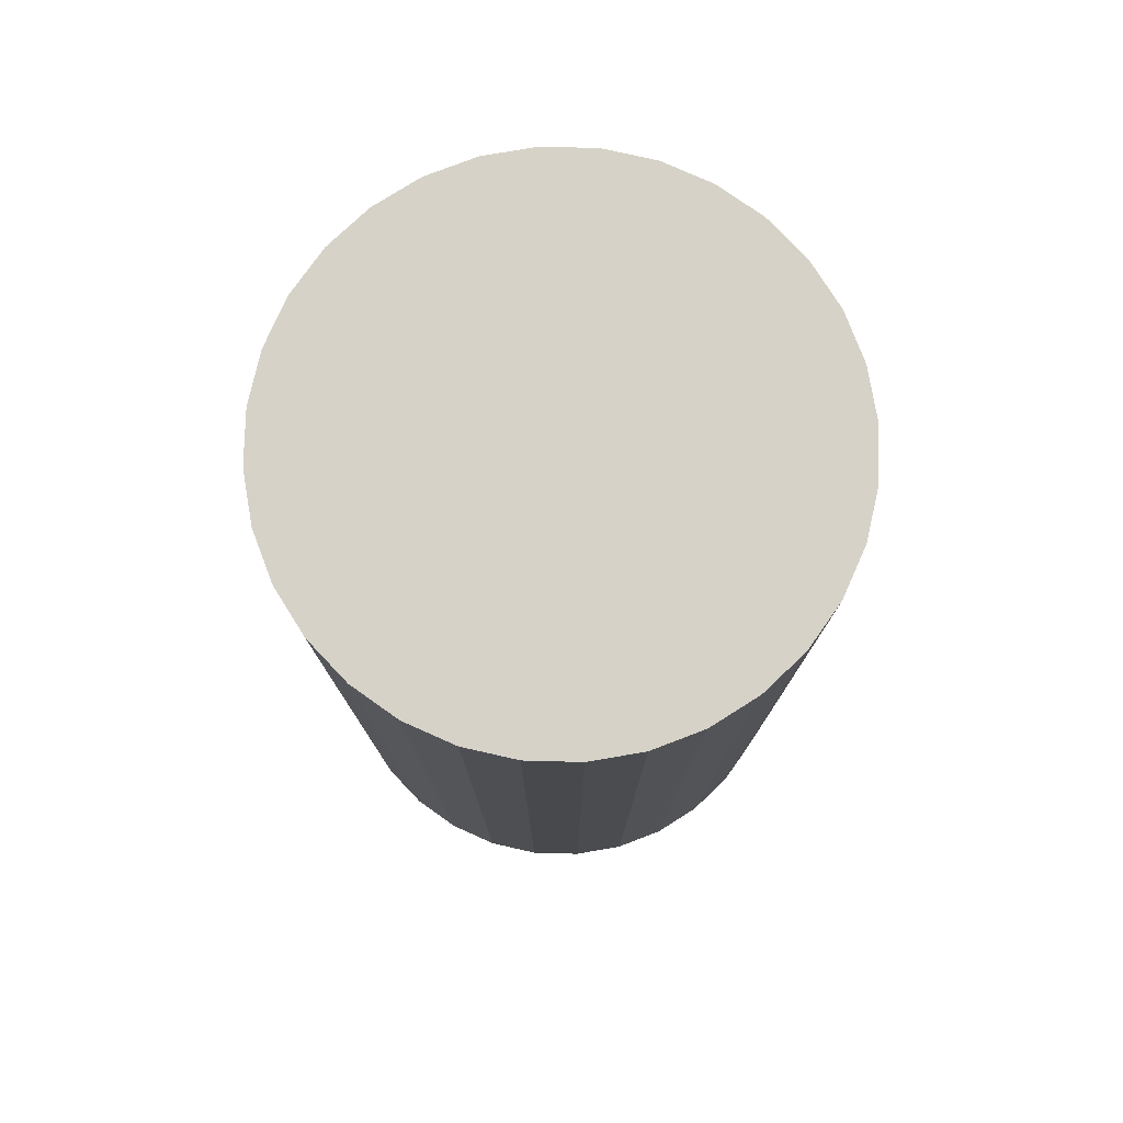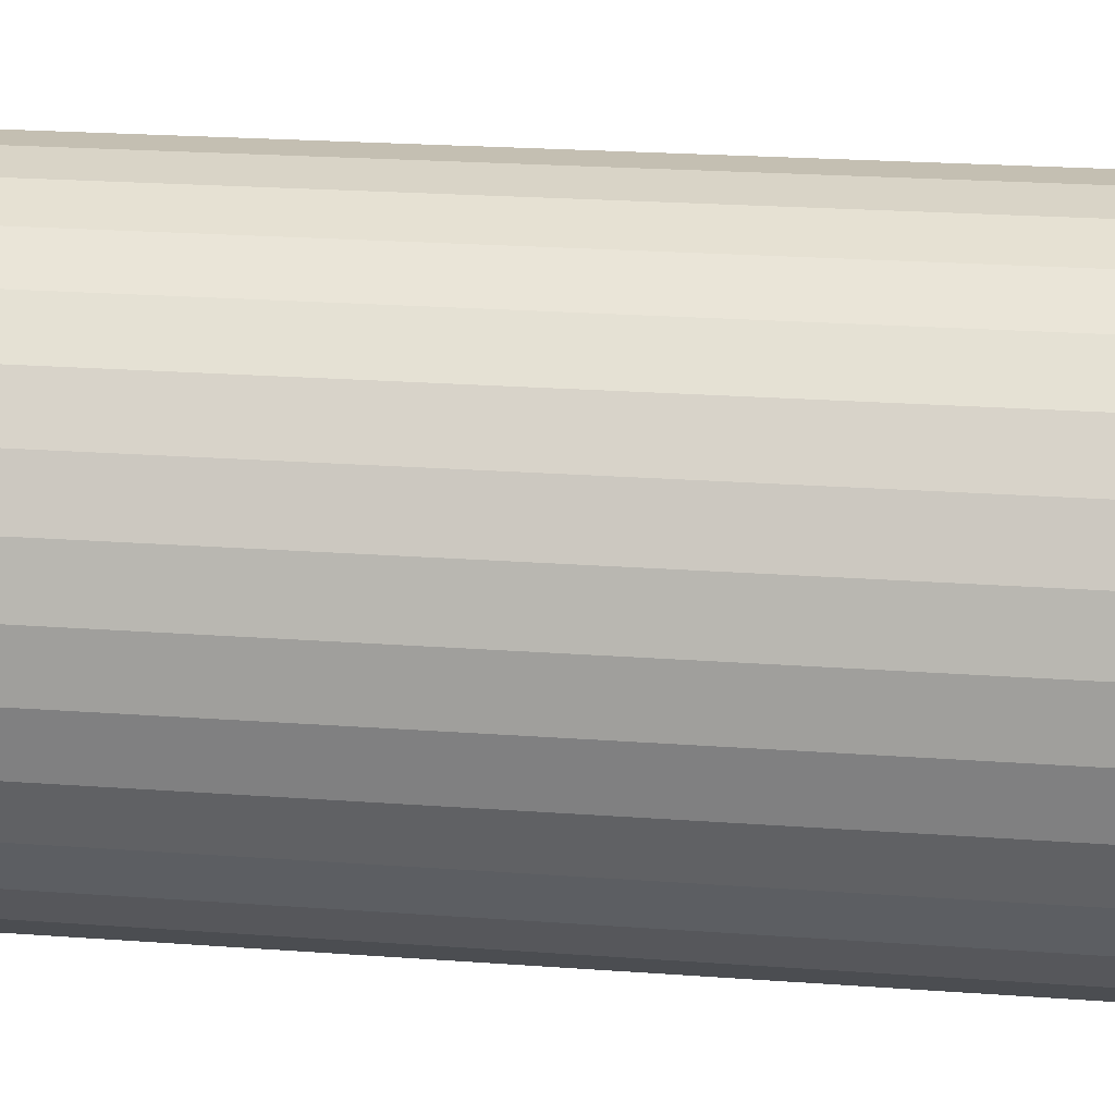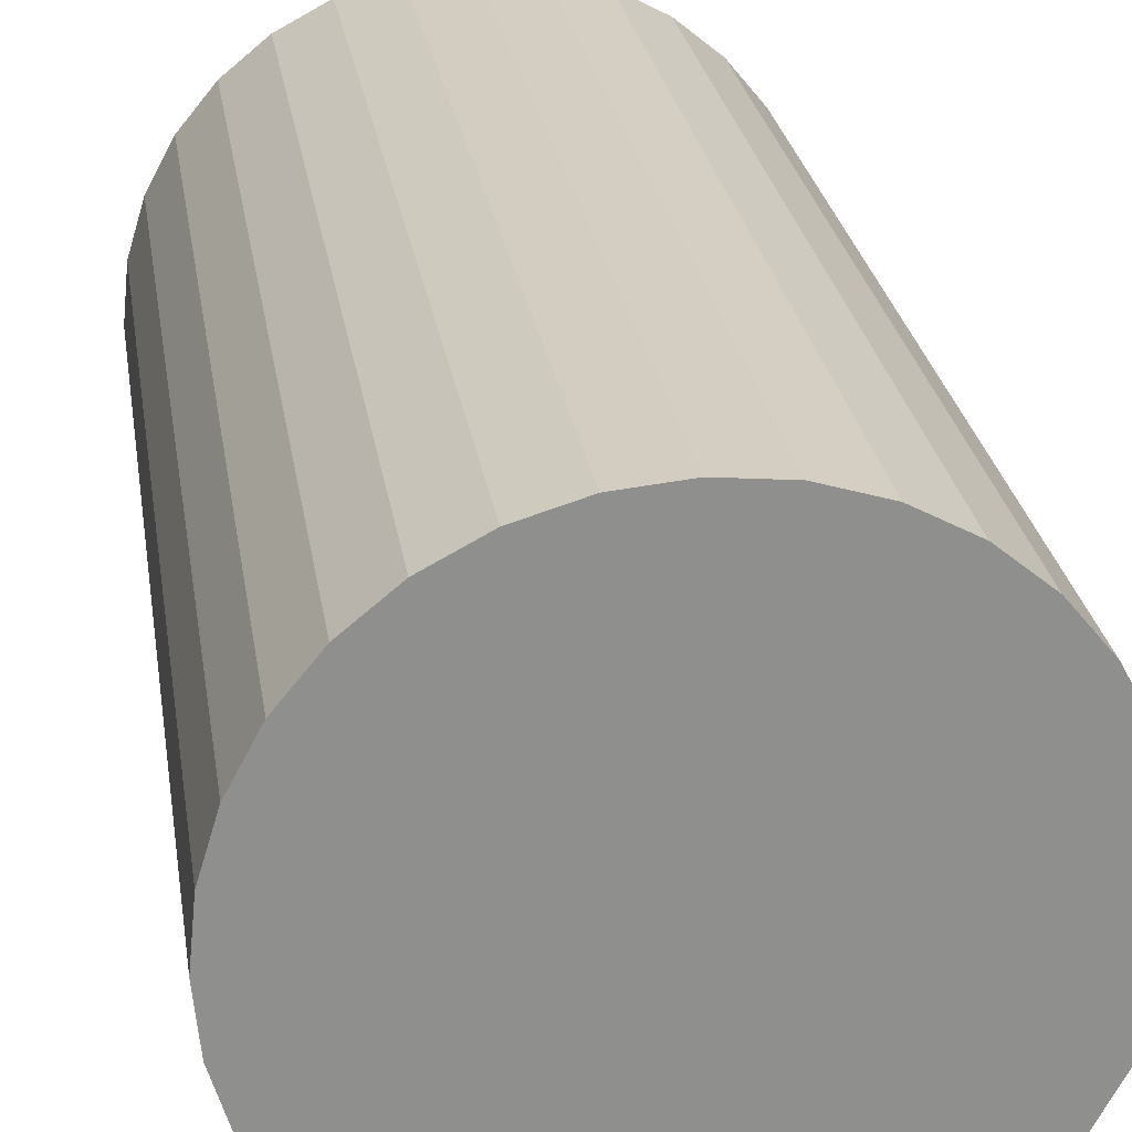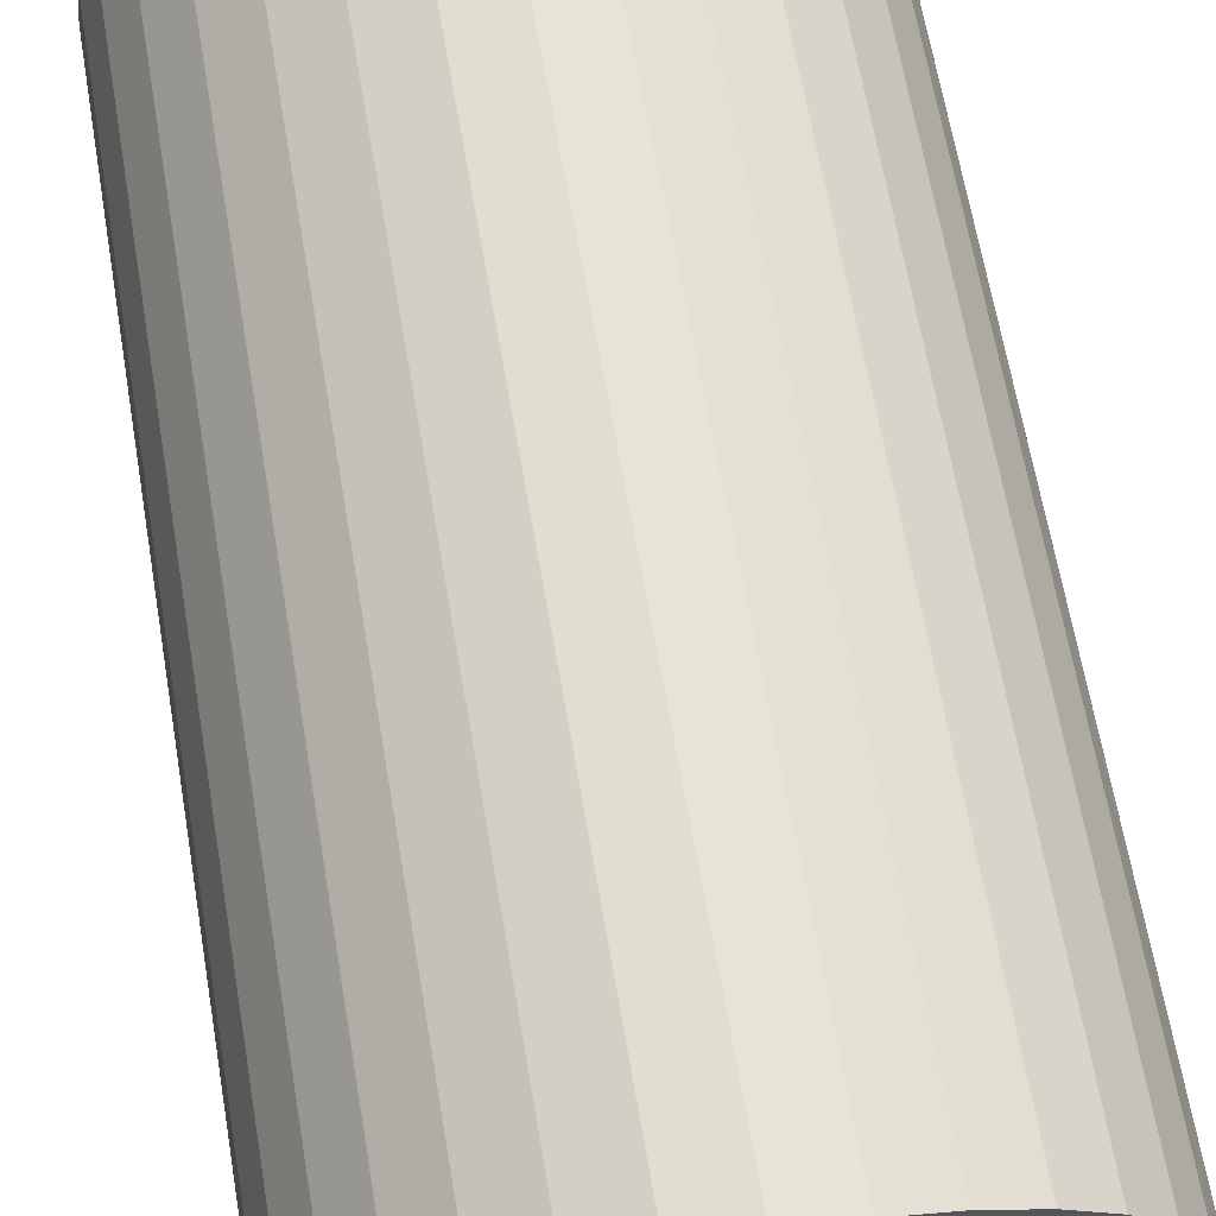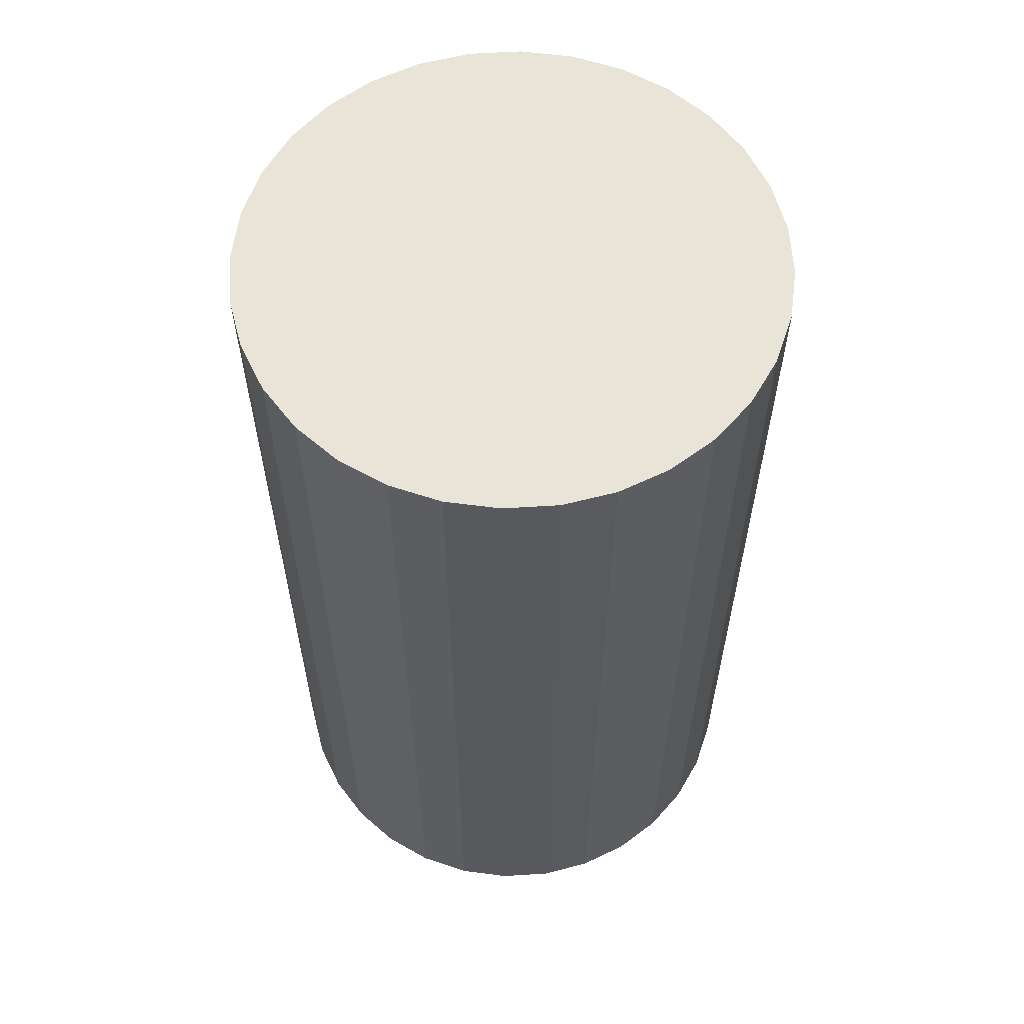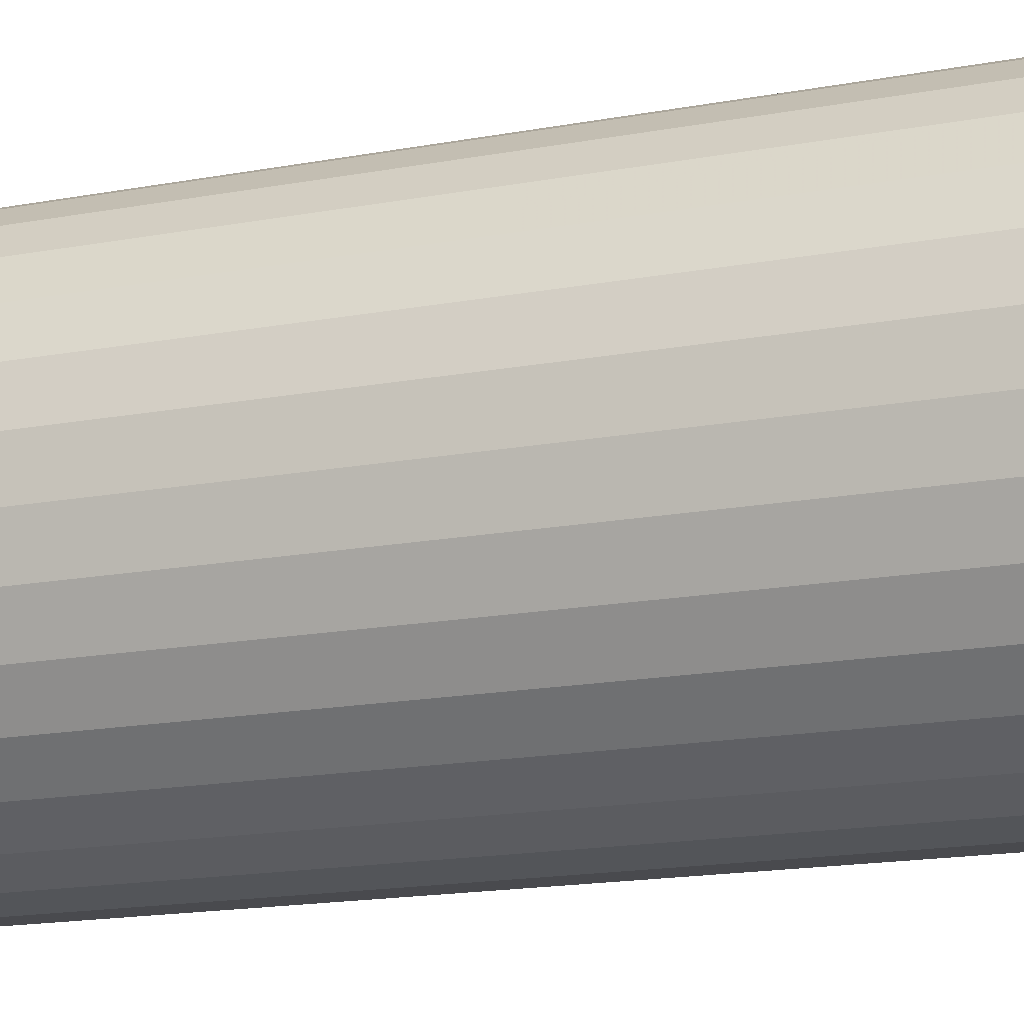
<metadata>
{"format":"obj","ext":"obj","renderer":"f3d","projection":"perspective","resolution":1024,"background":"white","views":[{"elev":78.0,"azim":-71.6,"up":"+Z"},{"elev":23.1,"azim":97.1,"up":"+Y"},{"elev":25.2,"azim":-8.4,"up":"+Y"},{"elev":64.9,"azim":170.3,"up":"+Y"},{"elev":60.0,"azim":-178.0,"up":"+Z"},{"elev":-18.9,"azim":-71.3,"up":"+Y"}]}
</metadata>
<code>
v 0 0 -0.03614
v 0.0206 0 -0.03614
v 0.0206 0 0.03614
v 0 0 0.03614
v 0.0202 0.004019 -0.03614
v 0.0202 0.004019 0.03614
v 0.01903 0.007883 -0.03614
v 0.01903 0.007883 0.03614
v 0.01713 0.01144 -0.03614
v 0.01713 0.01144 0.03614
v 0.01457 0.01457 -0.03614
v 0.01457 0.01457 0.03614
v 0.01144 0.01713 -0.03614
v 0.01144 0.01713 0.03614
v 0.007883 0.01903 -0.03614
v 0.007883 0.01903 0.03614
v 0.004019 0.0202 -0.03614
v 0.004019 0.0202 0.03614
v 0 0.0206 -0.03614
v 0 0.0206 0.03614
v -0.004019 0.0202 -0.03614
v -0.004019 0.0202 0.03614
v -0.007883 0.01903 -0.03614
v -0.007883 0.01903 0.03614
v -0.01144 0.01713 -0.03614
v -0.01144 0.01713 0.03614
v -0.01457 0.01457 -0.03614
v -0.01457 0.01457 0.03614
v -0.01713 0.01144 -0.03614
v -0.01713 0.01144 0.03614
v -0.01903 0.007883 -0.03614
v -0.01903 0.007883 0.03614
v -0.0202 0.004019 -0.03614
v -0.0202 0.004019 0.03614
v -0.0206 0 -0.03614
v -0.0206 0 0.03614
v -0.0202 -0.004019 -0.03614
v -0.0202 -0.004019 0.03614
v -0.01903 -0.007883 -0.03614
v -0.01903 -0.007883 0.03614
v -0.01713 -0.01144 -0.03614
v -0.01713 -0.01144 0.03614
v -0.01457 -0.01457 -0.03614
v -0.01457 -0.01457 0.03614
v -0.01144 -0.01713 -0.03614
v -0.01144 -0.01713 0.03614
v -0.007883 -0.01903 -0.03614
v -0.007883 -0.01903 0.03614
v -0.004019 -0.0202 -0.03614
v -0.004019 -0.0202 0.03614
v -0 -0.0206 -0.03614
v -0 -0.0206 0.03614
v 0.004019 -0.0202 -0.03614
v 0.004019 -0.0202 0.03614
v 0.007883 -0.01903 -0.03614
v 0.007883 -0.01903 0.03614
v 0.01144 -0.01713 -0.03614
v 0.01144 -0.01713 0.03614
v 0.01457 -0.01457 -0.03614
v 0.01457 -0.01457 0.03614
v 0.01713 -0.01144 -0.03614
v 0.01713 -0.01144 0.03614
v 0.01903 -0.007883 -0.03614
v 0.01903 -0.007883 0.03614
v 0.0202 -0.004019 -0.03614
v 0.0202 -0.004019 0.03614
f 2 1 5
f 2 5 3
f 3 5 6
f 3 6 4
f 5 1 7
f 5 7 6
f 6 7 8
f 6 8 4
f 7 1 9
f 7 9 8
f 8 9 10
f 8 10 4
f 9 1 11
f 9 11 10
f 10 11 12
f 10 12 4
f 11 1 13
f 11 13 12
f 12 13 14
f 12 14 4
f 13 1 15
f 13 15 14
f 14 15 16
f 14 16 4
f 15 1 17
f 15 17 16
f 16 17 18
f 16 18 4
f 17 1 19
f 17 19 18
f 18 19 20
f 18 20 4
f 19 1 21
f 19 21 20
f 20 21 22
f 20 22 4
f 21 1 23
f 21 23 22
f 22 23 24
f 22 24 4
f 23 1 25
f 23 25 24
f 24 25 26
f 24 26 4
f 25 1 27
f 25 27 26
f 26 27 28
f 26 28 4
f 27 1 29
f 27 29 28
f 28 29 30
f 28 30 4
f 29 1 31
f 29 31 30
f 30 31 32
f 30 32 4
f 31 1 33
f 31 33 32
f 32 33 34
f 32 34 4
f 33 1 35
f 33 35 34
f 34 35 36
f 34 36 4
f 35 1 37
f 35 37 36
f 36 37 38
f 36 38 4
f 37 1 39
f 37 39 38
f 38 39 40
f 38 40 4
f 39 1 41
f 39 41 40
f 40 41 42
f 40 42 4
f 41 1 43
f 41 43 42
f 42 43 44
f 42 44 4
f 43 1 45
f 43 45 44
f 44 45 46
f 44 46 4
f 45 1 47
f 45 47 46
f 46 47 48
f 46 48 4
f 47 1 49
f 47 49 48
f 48 49 50
f 48 50 4
f 49 1 51
f 49 51 50
f 50 51 52
f 50 52 4
f 51 1 53
f 51 53 52
f 52 53 54
f 52 54 4
f 53 1 55
f 53 55 54
f 54 55 56
f 54 56 4
f 55 1 57
f 55 57 56
f 56 57 58
f 56 58 4
f 57 1 59
f 57 59 58
f 58 59 60
f 58 60 4
f 59 1 61
f 59 61 60
f 60 61 62
f 60 62 4
f 61 1 63
f 61 63 62
f 62 63 64
f 62 64 4
f 63 1 65
f 63 65 64
f 64 65 66
f 64 66 4
f 65 1 2
f 65 2 66
f 66 2 3
f 66 3 4

</code>
